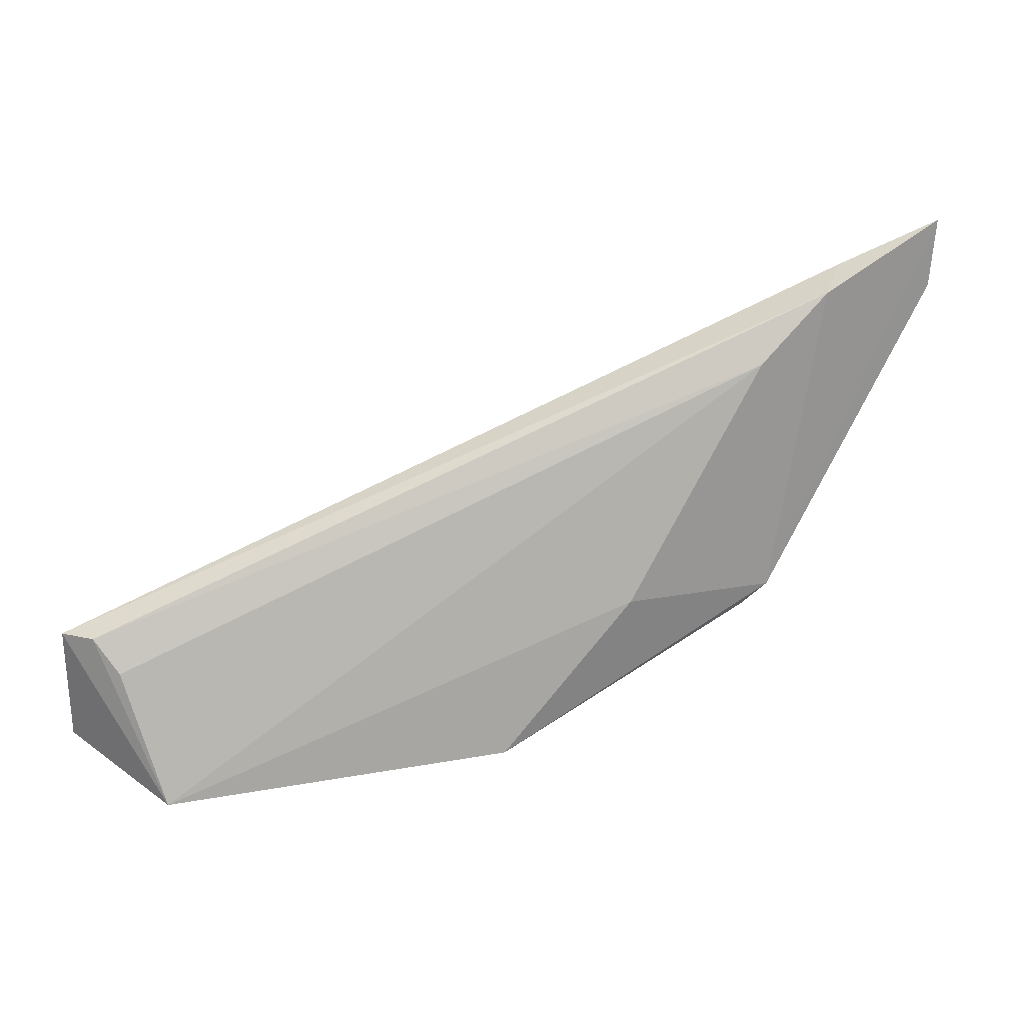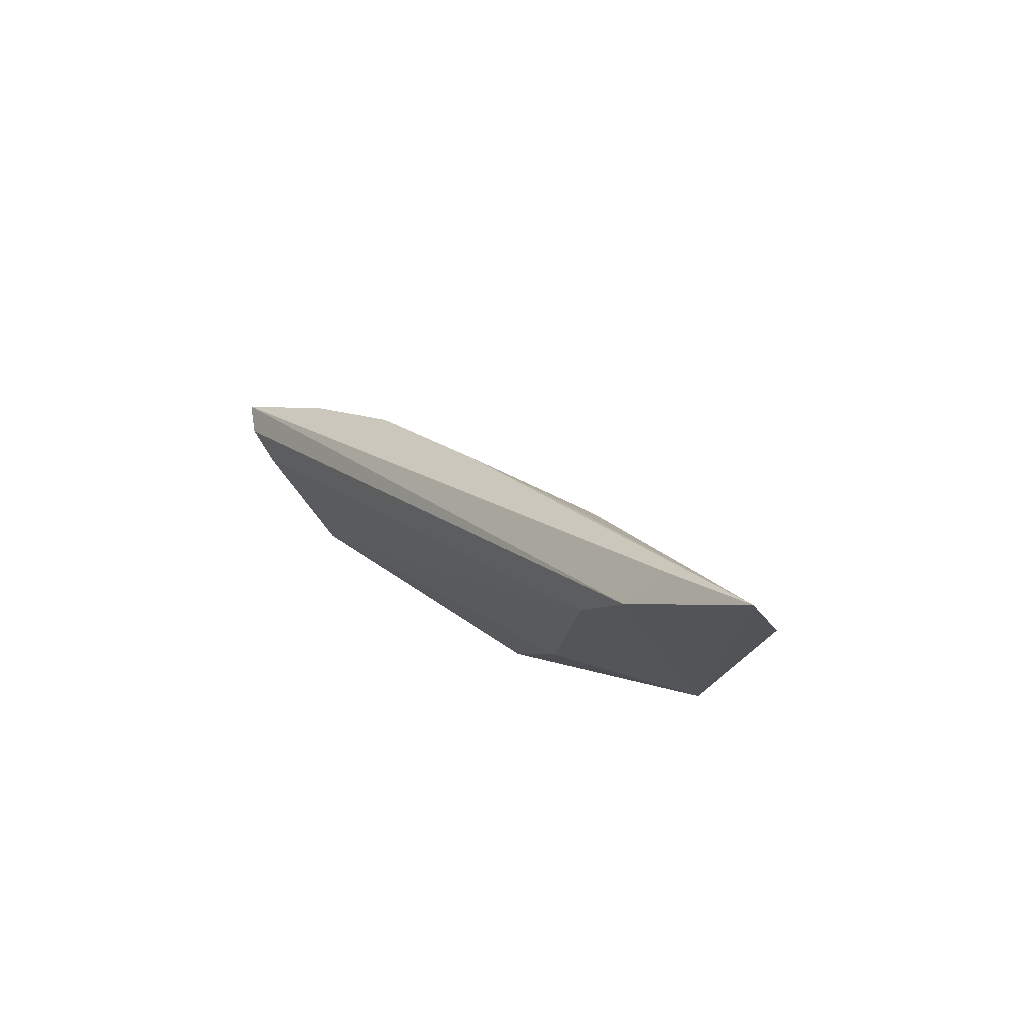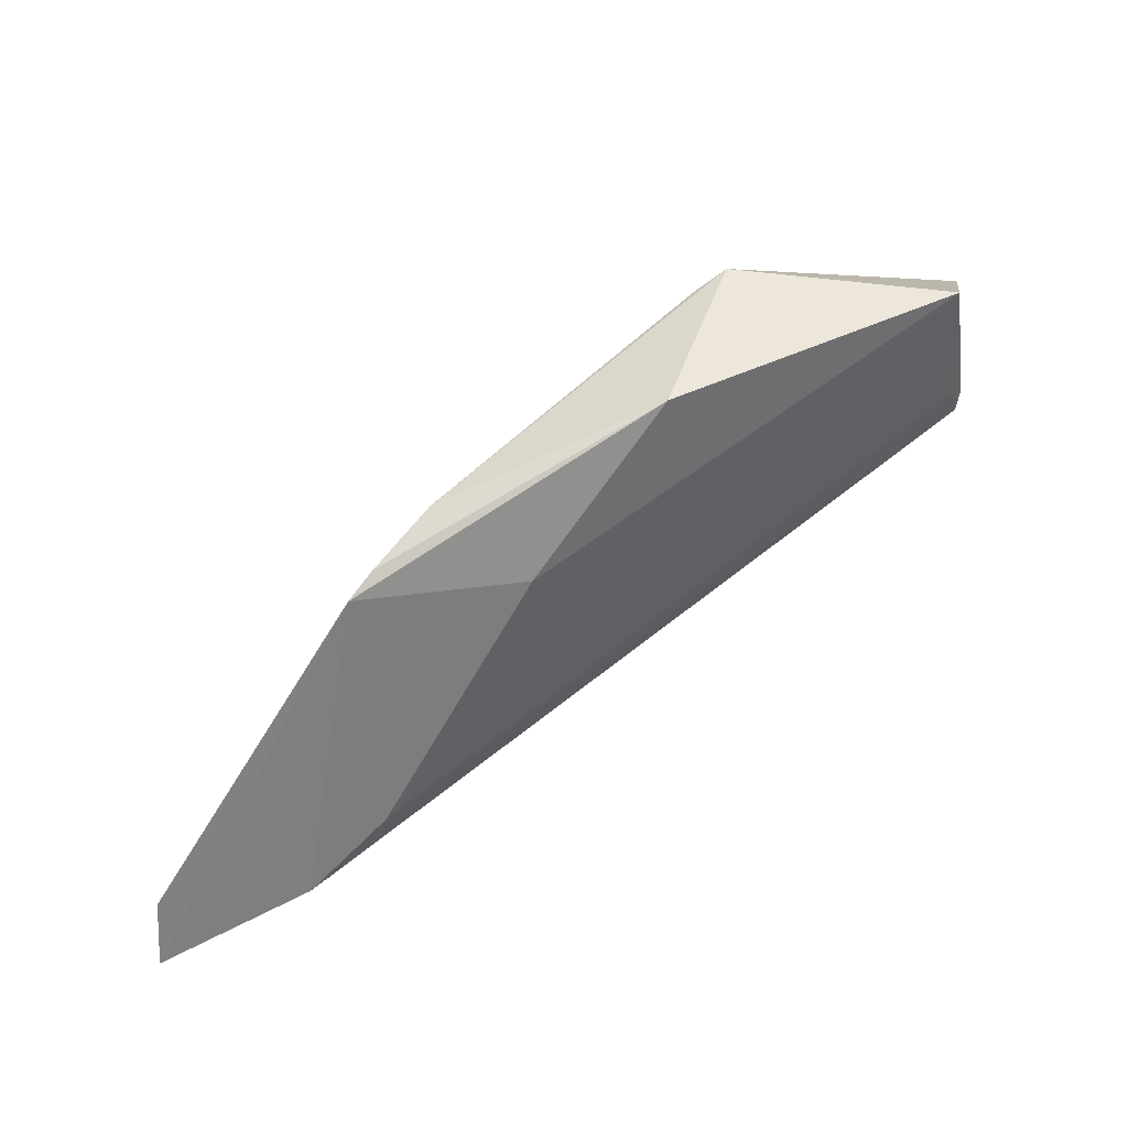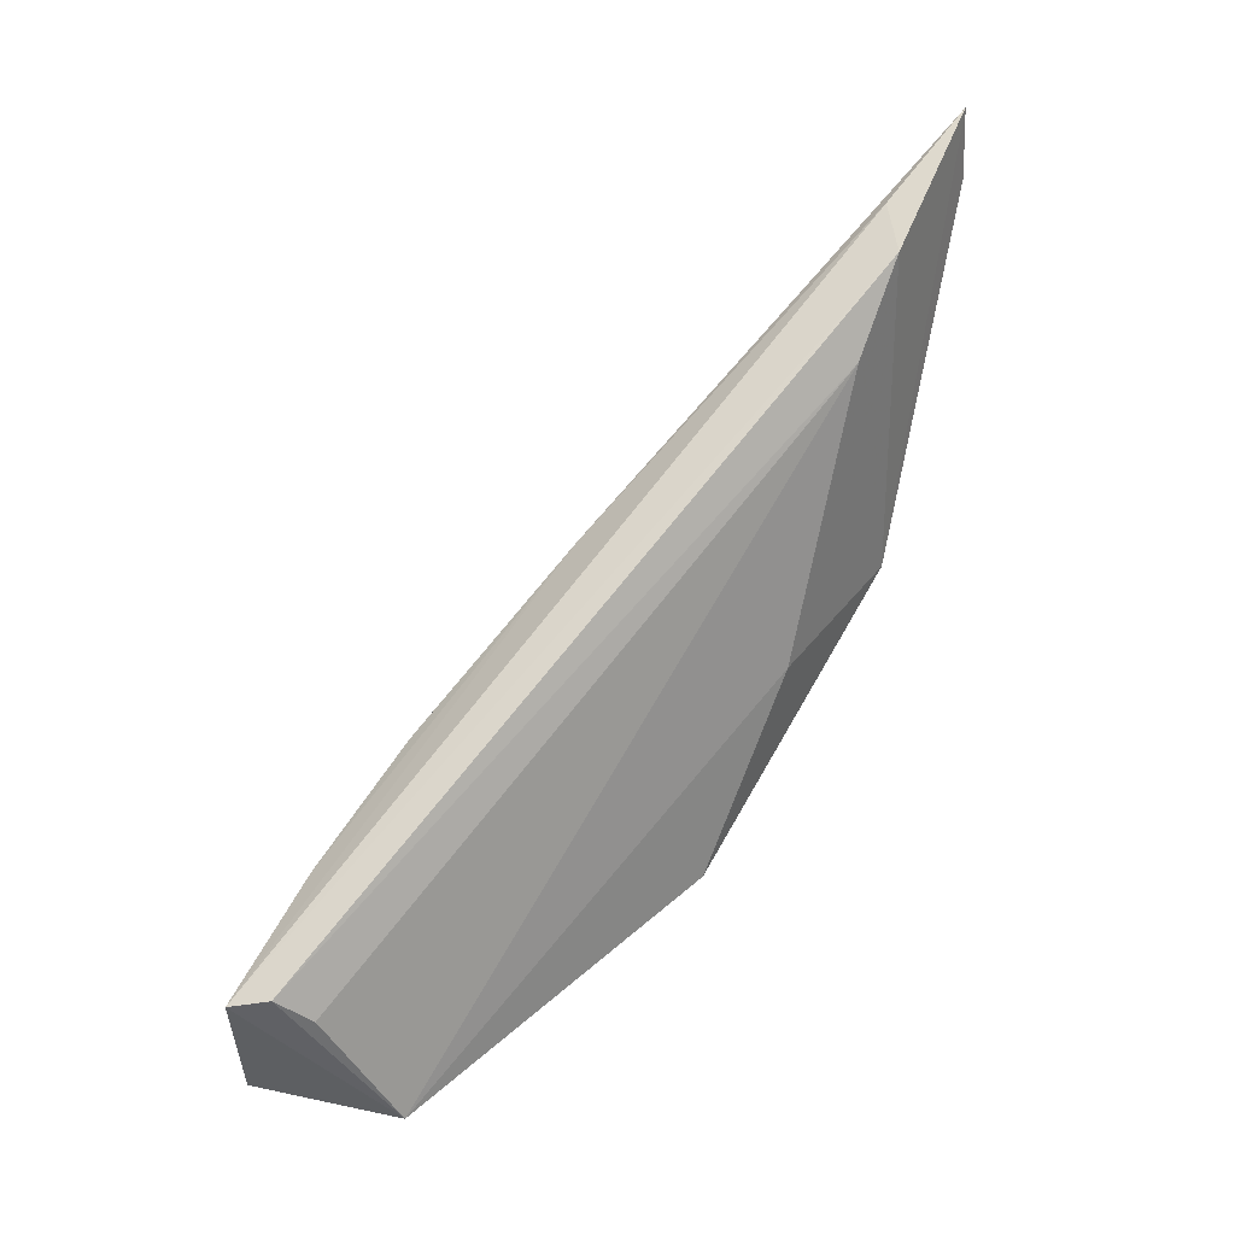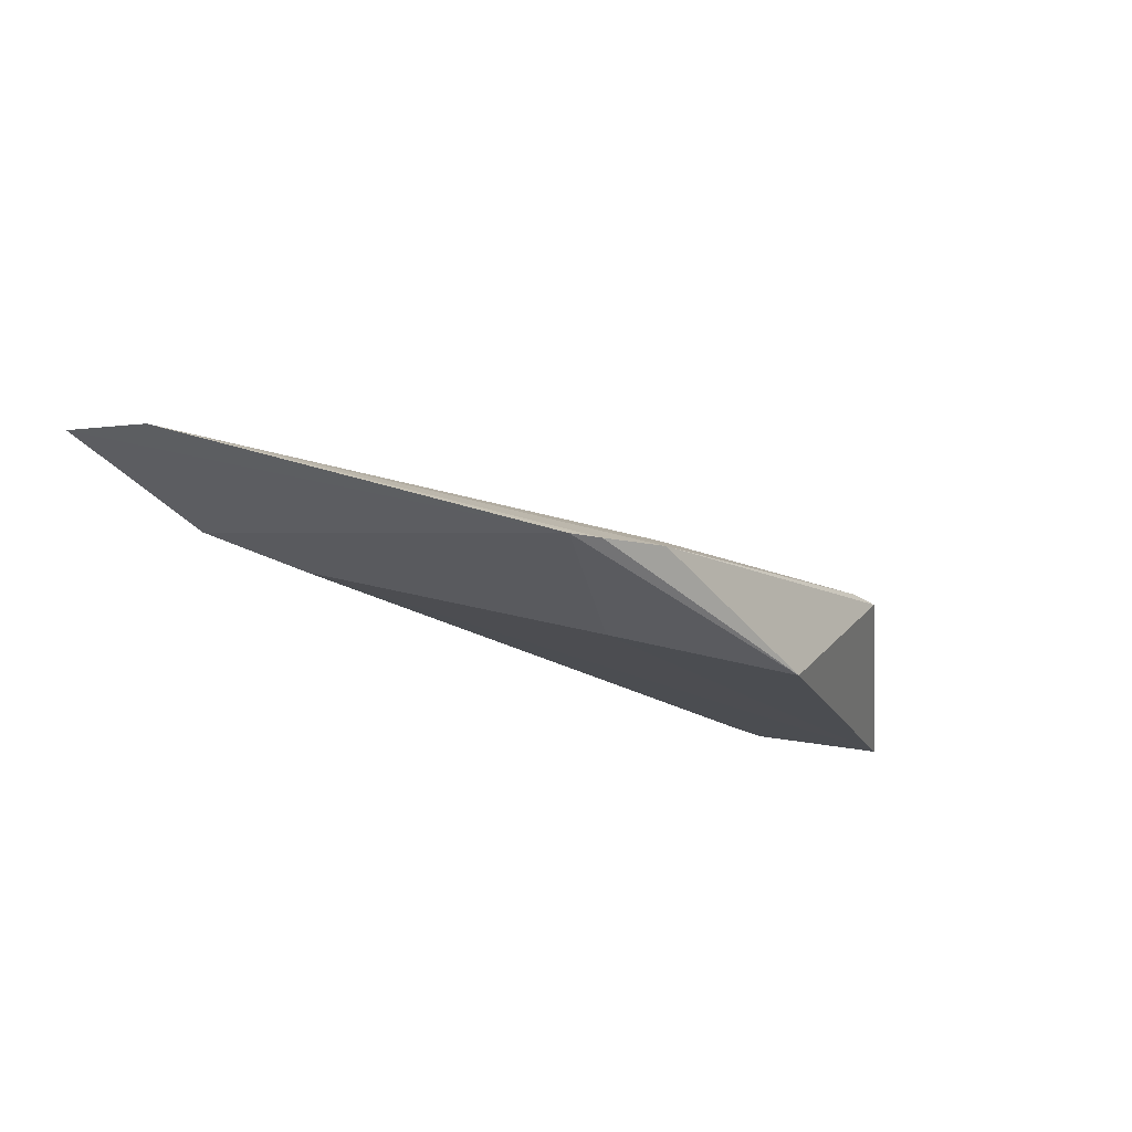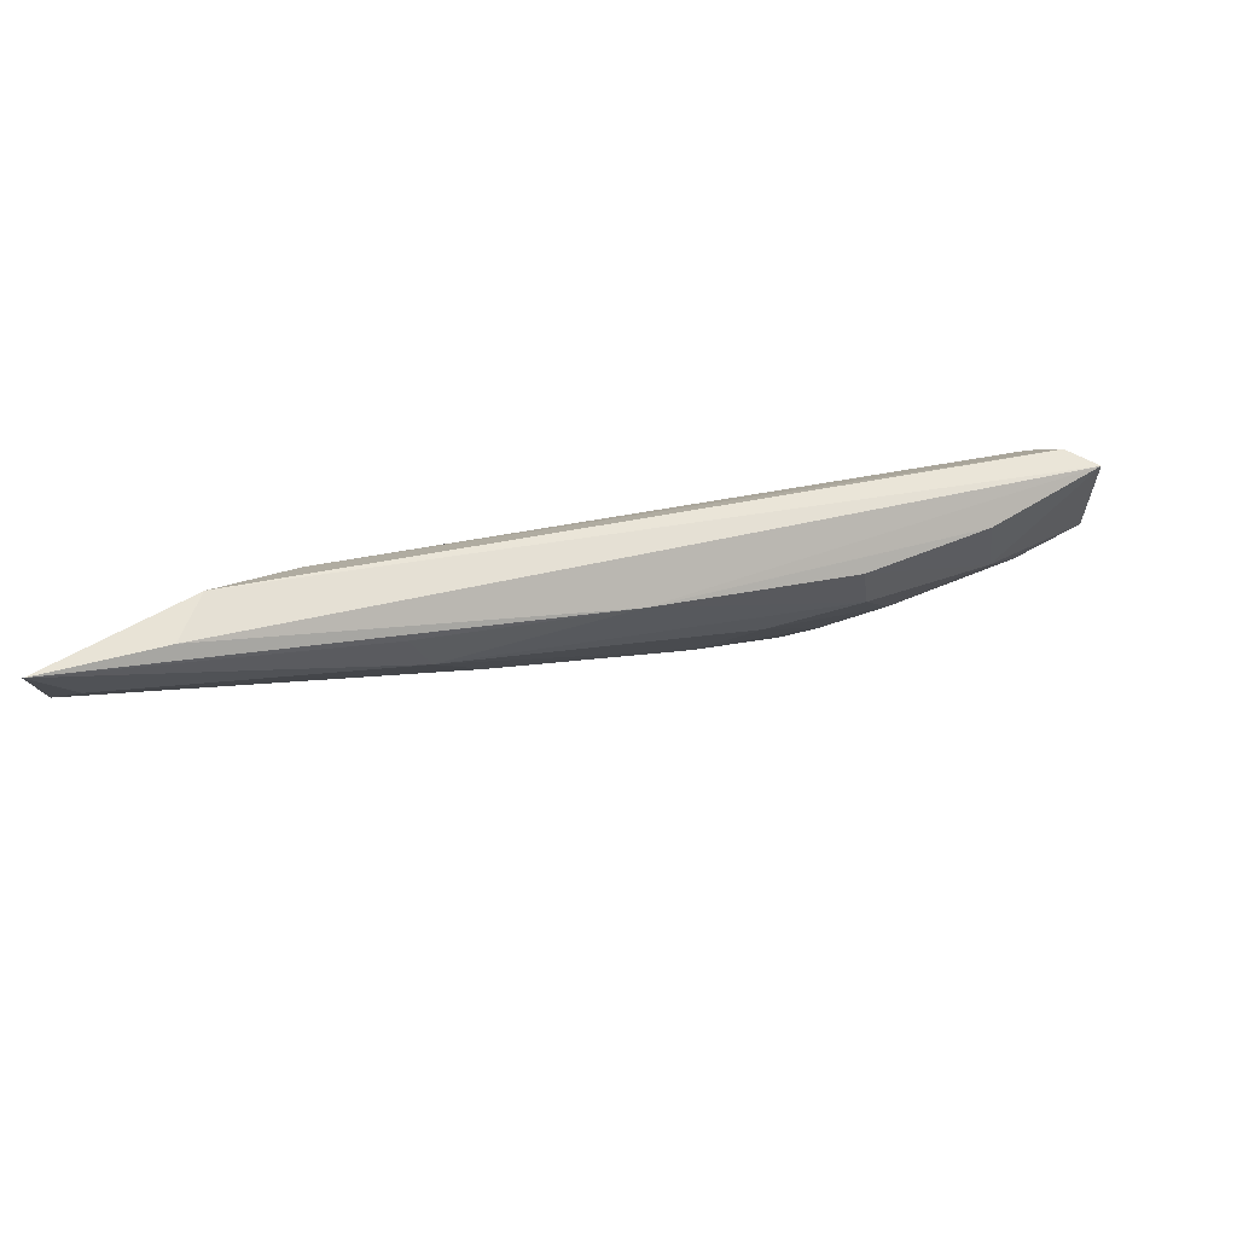
<metadata>
{"format":"obj","ext":"obj","renderer":"f3d","projection":"perspective","resolution":1024,"background":"white","views":[{"elev":35.8,"azim":-46.2,"up":"+Z"},{"elev":-14.6,"azim":37.1,"up":"+Y"},{"elev":-67.9,"azim":-169.2,"up":"+Y"},{"elev":54.2,"azim":-75.1,"up":"+Z"},{"elev":-52.1,"azim":114.3,"up":"+Y"},{"elev":61.0,"azim":132.3,"up":"+Z"}]}
</metadata>
<code>
v 0.02272 0.02323 0.06246
v 0.02155 0.02378 0.06191
v -0.02139 0.02993 0.02879
v -0.02722 0.0421 0.02355
v -0.01889 0.04545 0.03947
v 0.0005272 0.0237 0.03501
v -0.04371 0.05224 0.04111
v -0.002093 0.03518 0.04405
v 0.004323 0.02634 0.05546
v -0.003967 0.02662 0.03218
v -0.02481 0.04915 0.04389
v -0.04417 0.04434 0.02922
v 0.002048 0.035 0.05026
v -0.01577 0.04176 0.03615
v 0.002472 0.02271 0.03655
v 0.01087 0.02527 0.05969
v -0.02464 0.04096 0.02447
v 0.02141 0.02256 0.05722
v -0.04465 0.05499 0.04068
v -0.04335 0.04977 0.03881
v -0.009813 0.02706 0.0392
v -0.0105 0.04182 0.04924
v -0.02626 0.04521 0.02949
v -0.005089 0.02907 0.03309
v 0.02003 0.02405 0.0578
v 0.01462 0.02694 0.06018
v -0.04539 0.05451 0.03126
v 0.003203 0.03429 0.05408
v -0.03477 0.0527 0.04175
v -0.02556 0.04922 0.0391
v -0.02573 0.04245 0.02541
v -0.03927 0.05283 0.03192
v -0.03569 0.05279 0.03552
v -0.0295 0.04872 0.03264
v -0.02843 0.04371 0.02475
f 10 6 3
f 10 3 4
f 12 4 3
f 14 13 8
f 14 5 13
f 15 3 6
f 16 7 9
f 16 15 1
f 16 9 15
f 17 10 4
f 17 14 8
f 18 6 10
f 18 15 6
f 18 1 15
f 19 7 16
f 19 12 7
f 20 12 9
f 20 9 7
f 20 7 12
f 21 12 3
f 21 9 12
f 21 15 9
f 21 3 15
f 23 5 14
f 24 17 8
f 24 10 17
f 24 18 10
f 24 8 18
f 25 13 1
f 25 1 18
f 25 18 8
f 25 8 13
f 26 19 16
f 26 16 1
f 26 22 19
f 26 1 22
f 27 4 12
f 27 12 19
f 28 22 1
f 28 1 13
f 28 13 22
f 29 22 11
f 29 19 22
f 30 22 13
f 30 13 5
f 30 11 22
f 31 17 4
f 31 23 14
f 31 14 17
f 33 27 19
f 33 19 29
f 33 32 27
f 33 29 11
f 33 11 30
f 34 30 5
f 34 5 23
f 34 33 30
f 34 32 33
f 35 31 4
f 35 23 31
f 35 34 23
f 35 32 34
f 35 4 27
f 35 27 32

</code>
